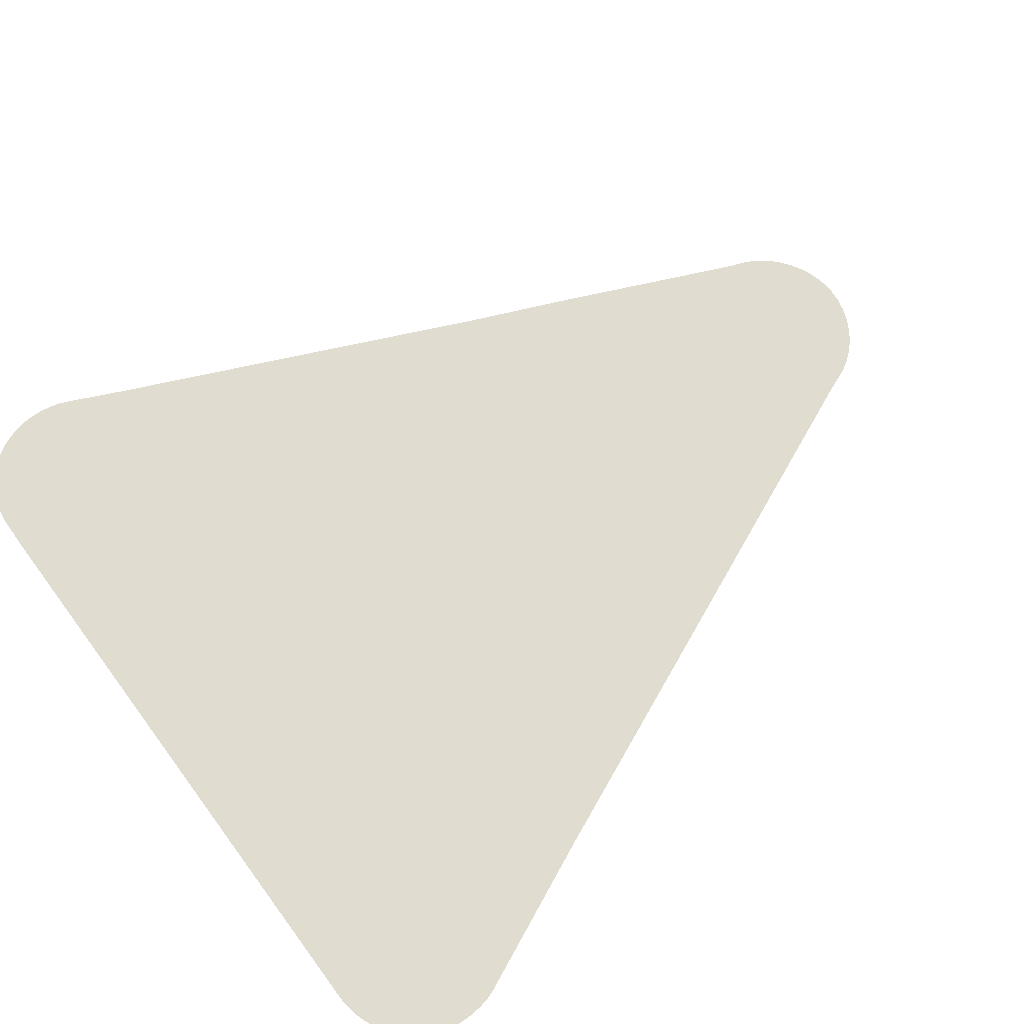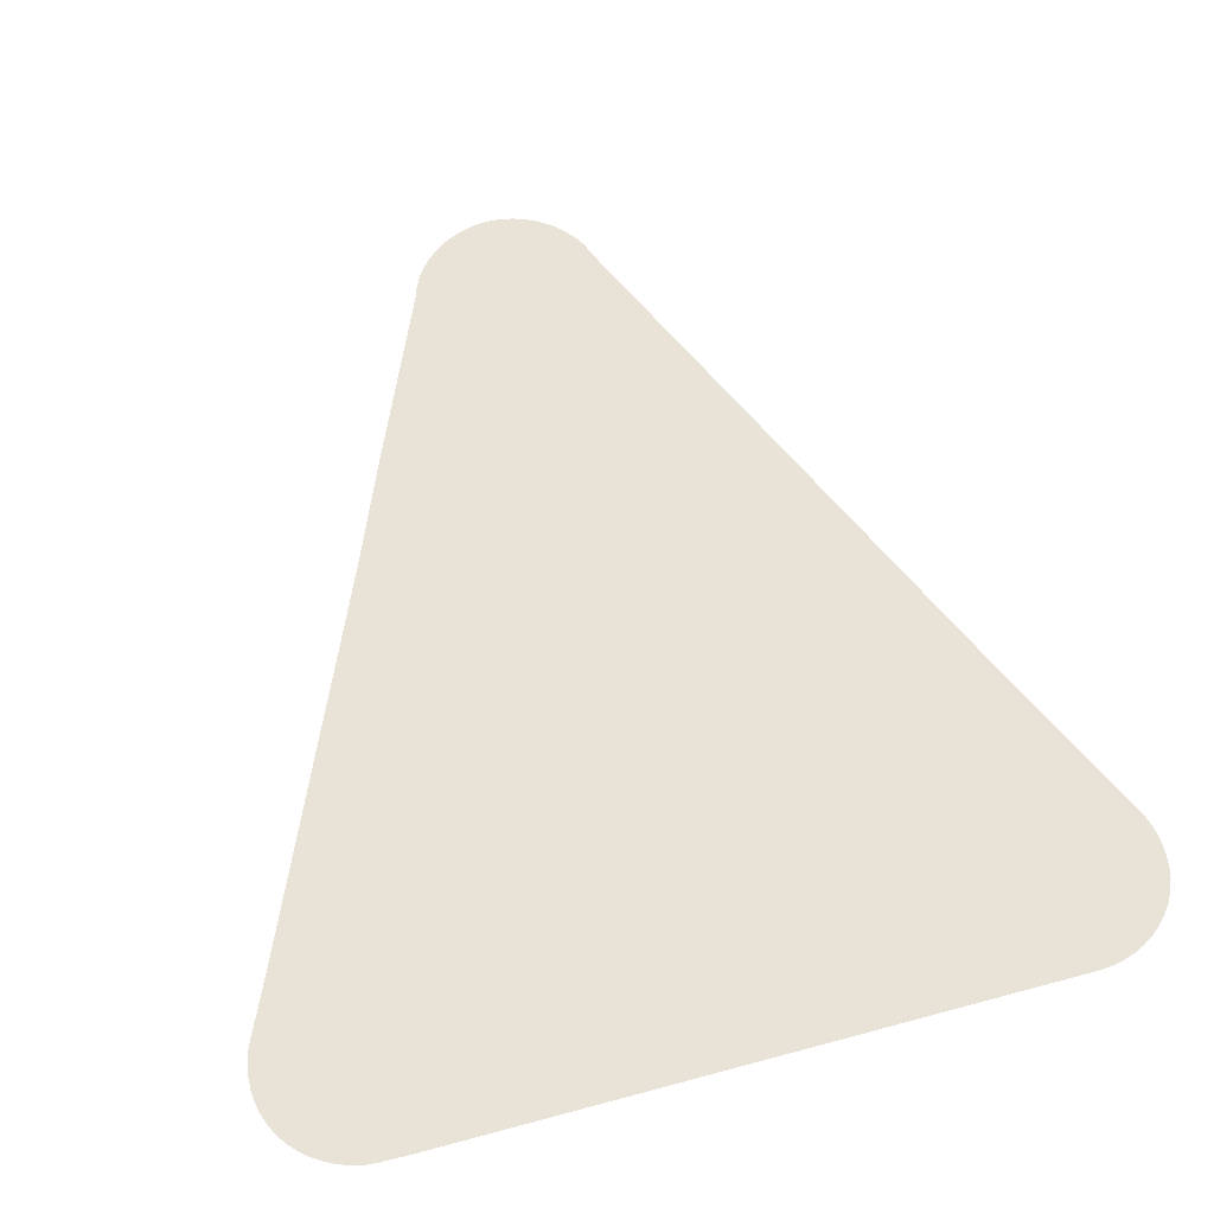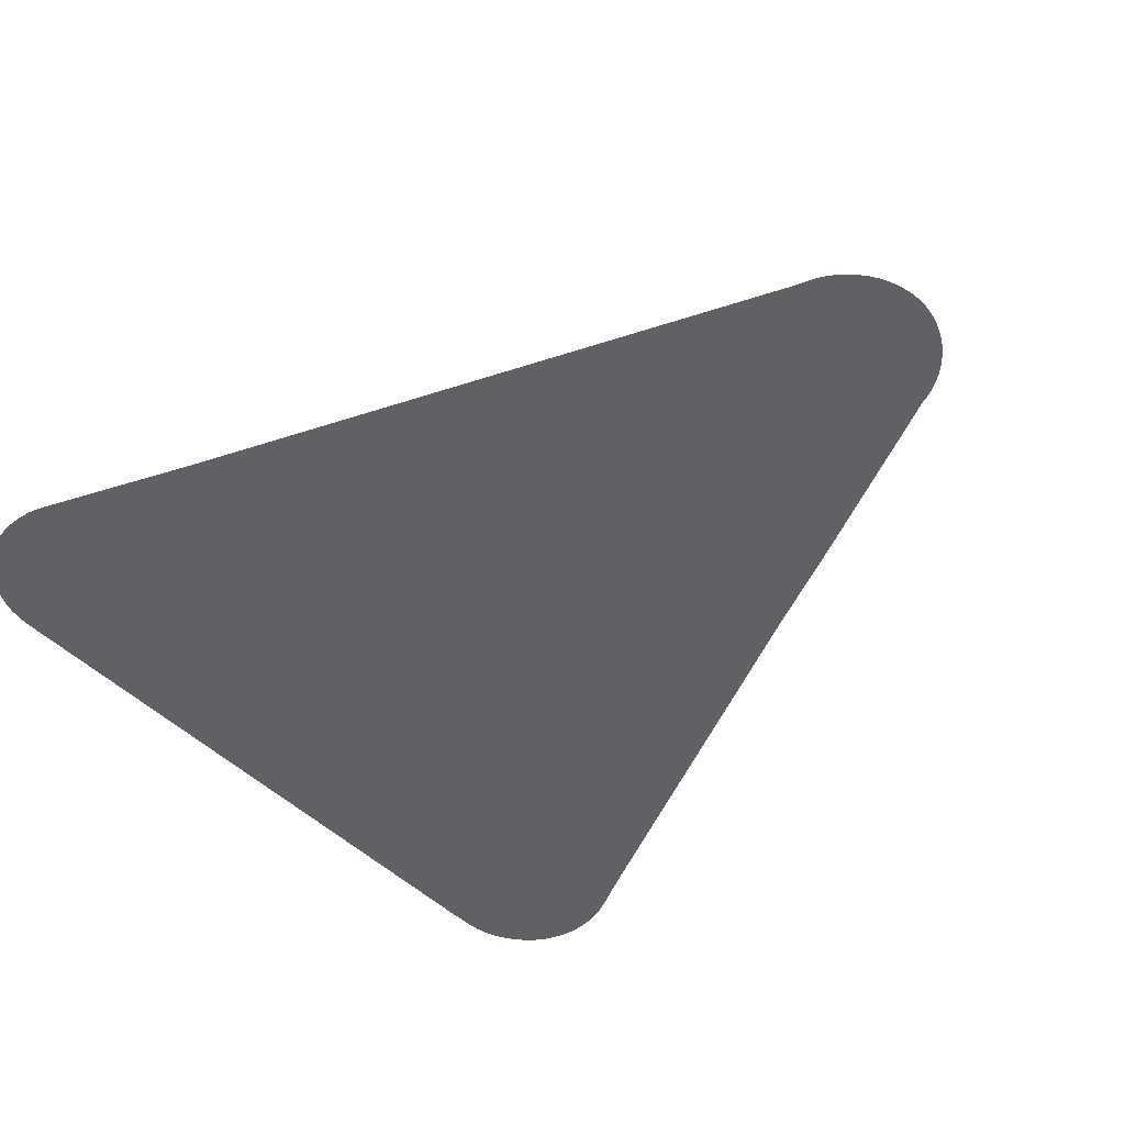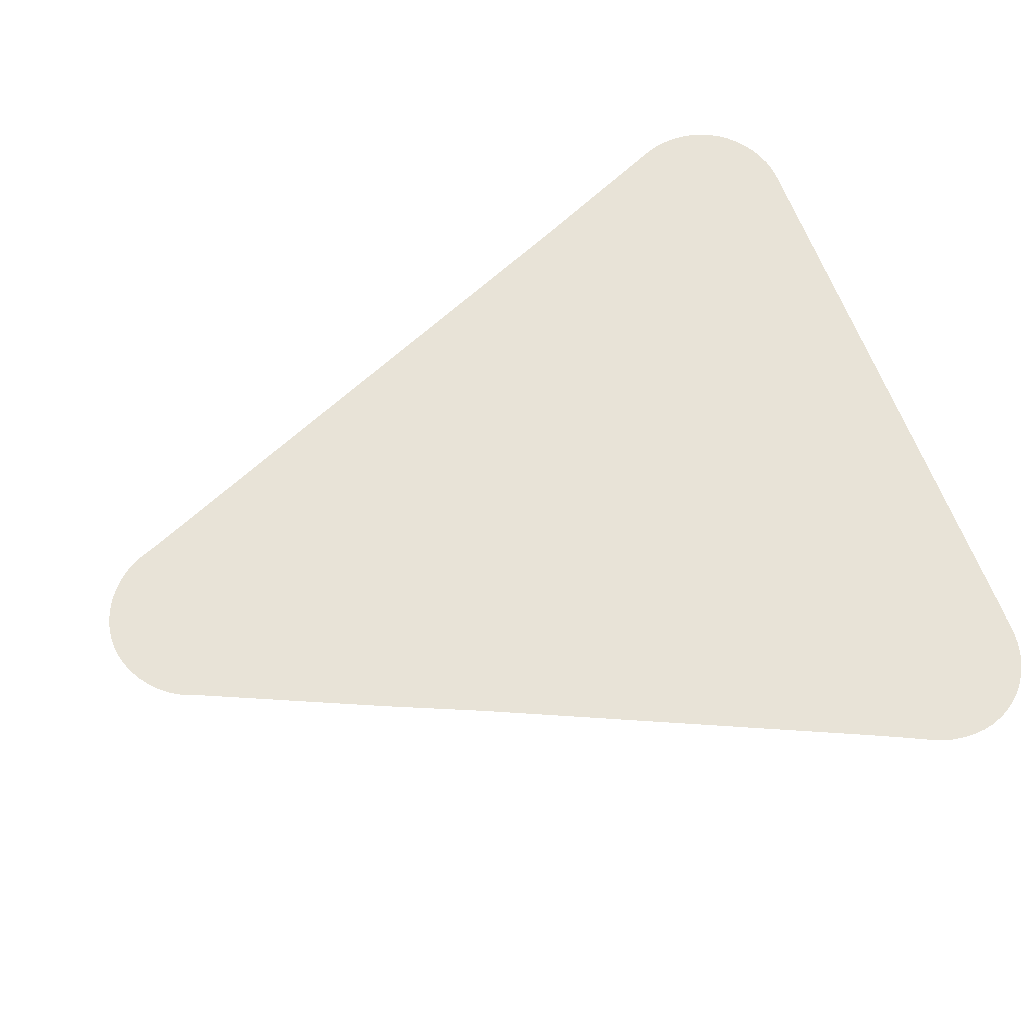
<metadata>
{"format":"obj","ext":"obj","renderer":"f3d","projection":"perspective","resolution":1024,"background":"white","views":[{"elev":69.5,"azim":-126.6,"up":"+Z"},{"elev":62.5,"azim":164.7,"up":"+Z"},{"elev":-49.8,"azim":-46.4,"up":"+Z"},{"elev":62.3,"azim":69.9,"up":"+Z"}]}
</metadata>
<code>
v -46.94 19.09 66.38
v -47.08 19.08 66.38
v -47.22 19.1 66.38
v -47.36 19.13 66.38
v -47.5 19.17 66.38
v -47.63 19.24 66.38
v -47.75 19.31 66.38
v -47.86 19.4 66.38
v -47.96 19.51 66.38
v -48.05 19.62 66.38
v -48.12 19.74 66.38
v -48.14 19.78 66.38
v -48.23 20.03 66.38
v -51.26 26.93 66.38
v -52.14 28.88 66.38
v -52.19 29.01 66.38
v -52.21 29.12 66.38
v -52.22 29.16 66.38
v -52.23 29.3 66.38
v -52.23 29.44 66.38
v -52.21 29.59 66.38
v -52.17 29.73 66.38
v -52.16 29.74 66.38
v -52.12 29.86 66.38
v -52.04 29.98 66.38
v -51.95 30.1 66.38
v -51.85 30.21 66.38
v -51.73 30.3 66.38
v -51.61 30.37 66.38
v -51.47 30.43 66.38
v -51.33 30.48 66.38
v -51.19 30.51 66.38
v -51.05 30.52 66.38
v -43.27 30.52 66.38
v -43.23 30.52 66.38
v -42.99 30.51 66.38
v -42.84 30.5 66.38
v -42.7 30.46 66.38
v -42.56 30.41 66.38
v -42.43 30.34 66.38
v -42.31 30.26 66.38
v -42.2 30.16 66.38
v -42.1 30.05 66.38
v -42.01 29.93 66.38
v -41.95 29.8 66.38
v -41.91 29.69 66.38
v -41.9 29.67 66.38
v -41.87 29.53 66.38
v -41.86 29.38 66.38
v -41.86 29.24 66.38
v -41.88 29.1 66.38
v -41.89 29.07 66.38
v -41.92 28.96 66.38
v -41.97 28.83 66.38
v -42.06 28.64 66.38
v -42.09 28.59 66.38
v -42.31 28.1 66.38
v -44.38 23.44 66.38
v -44.89 22.24 66.38
v -45.89 19.97 66.38
v -45.94 19.83 66.38
v -45.95 19.81 66.38
v -46.01 19.69 66.38
v -46.09 19.57 66.38
v -46.18 19.46 66.38
v -46.29 19.36 66.38
v -46.4 19.28 66.38
v -46.53 19.21 66.38
v -46.66 19.15 66.38
v -46.8 19.11 66.38
f 2 1 3
f 3 70 4
f 1 70 3
f 4 69 5
f 67 7 6
f 61 60 62
f 60 12 62
f 11 10 12
f 12 10 9
f 8 12 9
f 62 66 65
f 12 60 13
f 51 54 52
f 17 16 15
f 26 23 27
f 22 21 23
f 23 21 20
f 19 23 20
f 26 25 23
f 27 23 28
f 24 23 25
f 28 23 19
f 29 28 19
f 18 29 19
f 18 17 29
f 29 17 30
f 30 17 15
f 31 30 15
f 32 31 33
f 33 31 15
f 14 33 15
f 14 34 33
f 41 40 46
f 43 46 44
f 38 37 36
f 48 46 49
f 43 42 46
f 44 46 45
f 42 41 46
f 50 49 46
f 40 50 46
f 40 51 50
f 46 48 47
f 40 39 51
f 51 39 54
f 39 38 54
f 53 52 54
f 54 38 36
f 35 54 36
f 35 55 54
f 35 56 55
f 35 34 56
f 56 34 57
f 58 57 14
f 59 58 14
f 57 34 14
f 13 59 14
f 13 60 59
f 12 66 62
f 63 62 64
f 64 62 65
f 12 8 66
f 66 8 7
f 67 66 7
f 68 67 6
f 5 68 6
f 5 69 68
f 4 70 69

</code>
